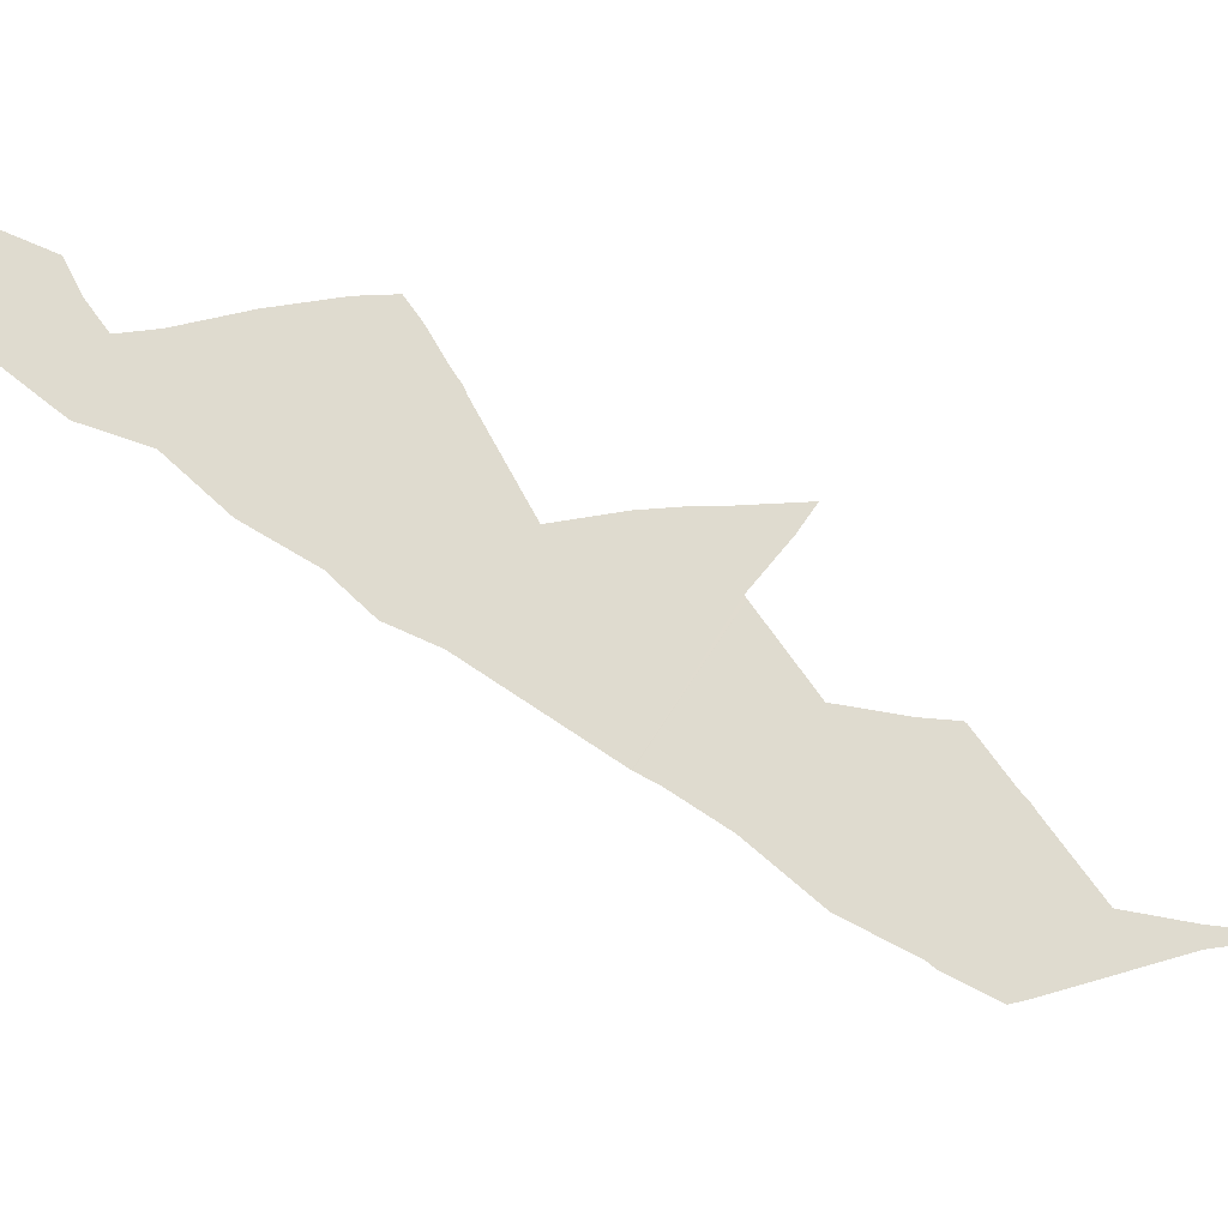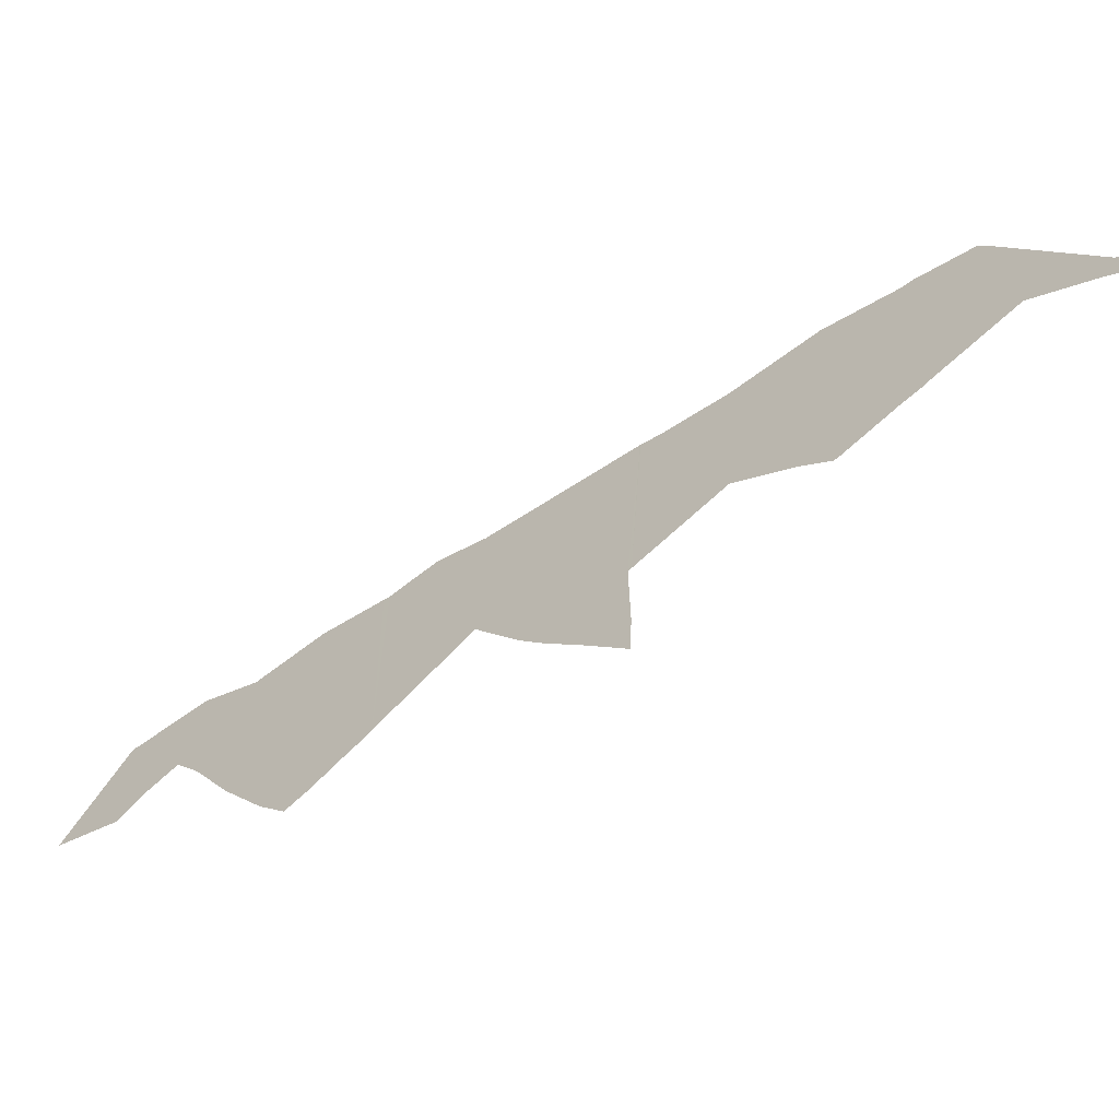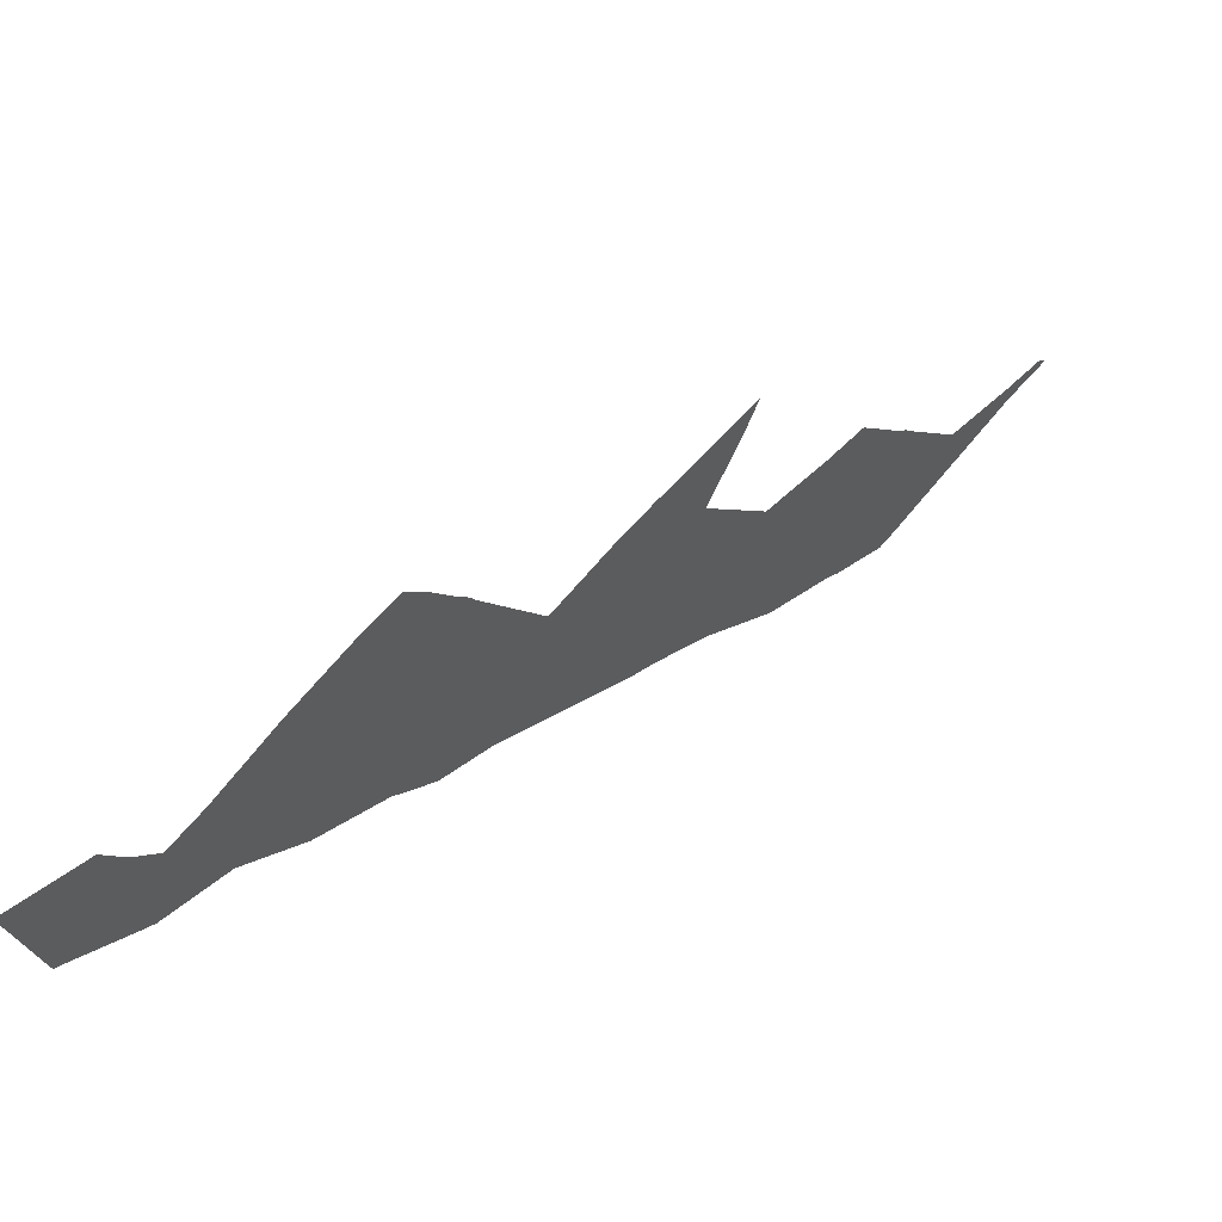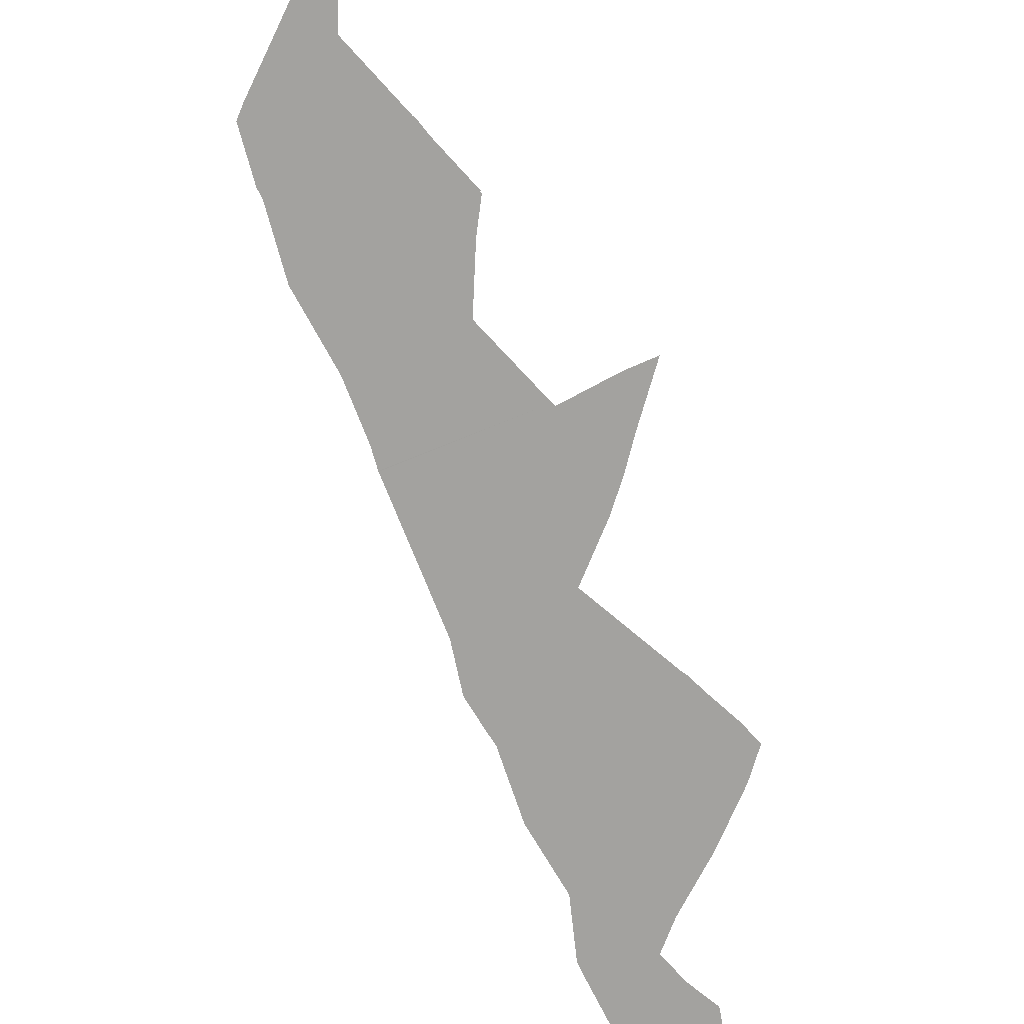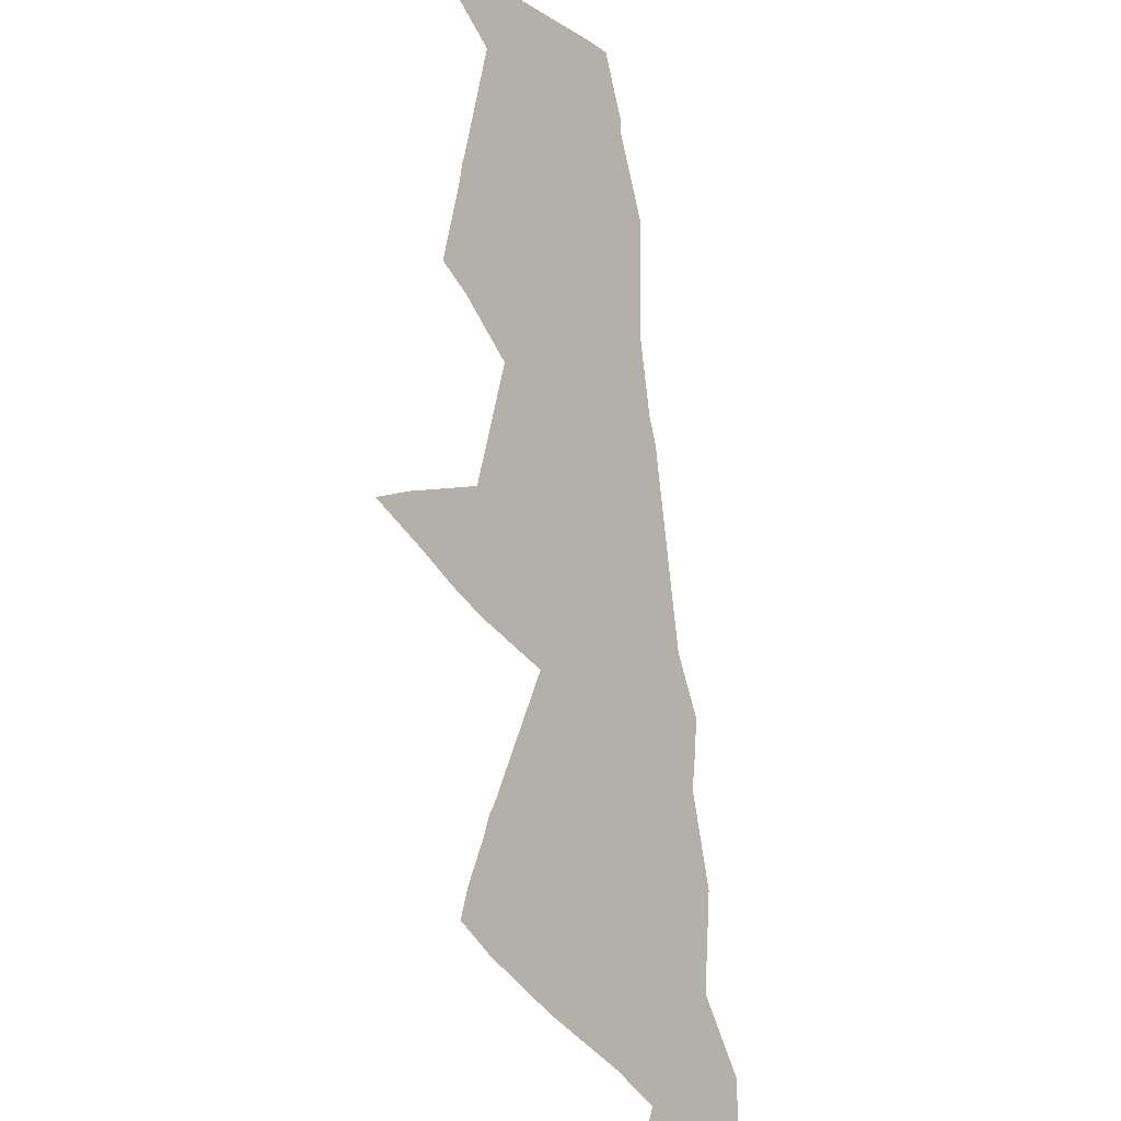
<metadata>
{"format":"obj","ext":"obj","renderer":"f3d","projection":"perspective","resolution":1024,"background":"white","views":[{"elev":-19.7,"azim":-145.9,"up":"+Y"},{"elev":59.1,"azim":-151.9,"up":"+Z"},{"elev":-28.5,"azim":-176.3,"up":"+Z"},{"elev":61.3,"azim":102.4,"up":"+Z"},{"elev":-62.2,"azim":-42.0,"up":"+Z"}]}
</metadata>
<code>
v 16.64 27.04 29
v 16.72 27.01 28.92
v 16.96 27.17 28.68
v 17 27.21 28.64
v 17.32 27.42 28.32
v 17.64 27.78 28
v 17.9 28 27.74
v 18 28.07 27.64
v 18 28.07 27.64
v 18.64 28.62 27
v 18.87 28.74 26.77
v 19 28.9 26.64
v 19.06 28.98 26.58
v 19.08 29 26.56
v 19.37 29.22 26.27
v 19.64 29.54 26
v 19.93 29.66 25.71
v 20 29.72 25.64
v 20.24 29.97 25.4
v 20.27 30 25.37
v 20.34 30.7 25.3
v 20.02 30.54 25.62
v 20 30.53 25.64
v 19.92 30.31 25.72
v 19.82 30.13 25.82
v 19.64 30.18 26
v 19.32 30.33 26.32
v 19 30.44 26.64
v 18.82 30.47 26.82
v 18.75 30.33 26.89
v 18.64 30.09 27
v 18.6 30 27.04
v 18.58 29.95 27.06
v 18.32 29.29 27.32
v 18 29.4 27.64
v 17.82 29.44 27.82
v 17.64 29.46 28
v 17.33 29.52 28.32
v 17.41 29.33 28.23
v 17.6 29 28.04
v 17.59 28.98 28.05
v 17.32 28.47 28.32
v 17 28.42 28.64
v 16.82 28.41 28.82
v 16.82 28.4 28.82
v 16.82 28.4 28.83
v 16.64 28.08 29
v 16.59 28 29.05
v 16.58 27.98 29.06
v 16.32 27.51 29.32
v 16 27.45 29.64
v 15.82 27.43 29.82
v 15.78 27.37 29.86
v 15.82 27.37 29.82
v 16 27.32 29.64
f 2 1 3
f 43 5 47
f 43 47 45
f 7 41 8
f 40 39 37
f 13 34 33
f 35 40 36
f 15 31 27
f 15 33 31
f 13 33 14
f 30 29 28
f 27 26 16
f 16 25 17
f 25 19 18
f 25 24 19
f 21 20 22
f 20 19 24
f 22 20 24
f 22 24 23
f 15 27 16
f 31 28 27
f 31 33 32
f 15 14 33
f 25 18 17
f 26 25 16
f 31 30 28
f 13 12 34
f 9 41 40
f 7 42 41
f 10 9 34
f 10 34 11
f 34 12 11
f 9 40 35
f 34 9 35
f 42 6 5
f 44 43 45
f 50 55 51
f 37 39 38
f 45 47 46
f 41 9 8
f 40 37 36
f 42 7 6
f 43 42 5
f 47 49 48
f 1 55 50
f 5 4 47
f 47 4 49
f 49 4 3
f 1 49 3
f 1 50 49
f 51 54 52
f 51 55 54
f 52 54 53

</code>
